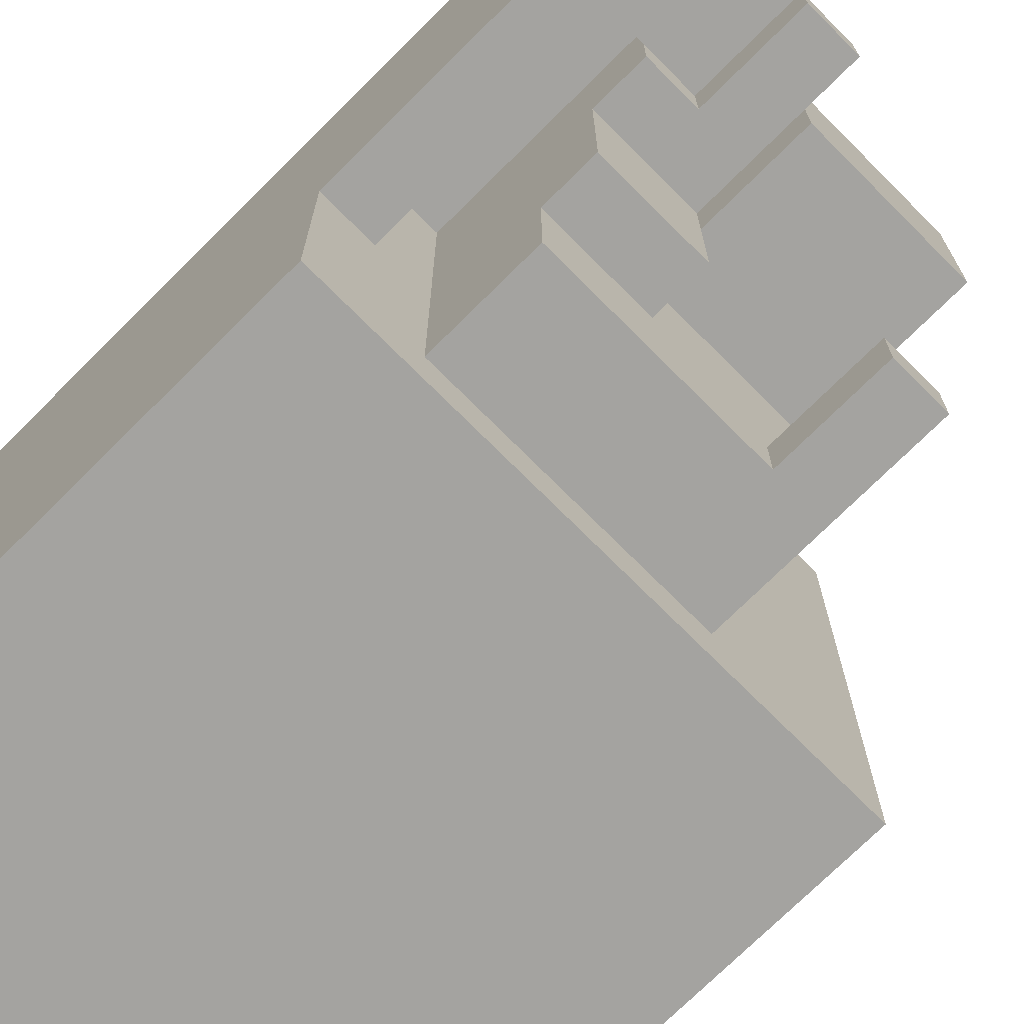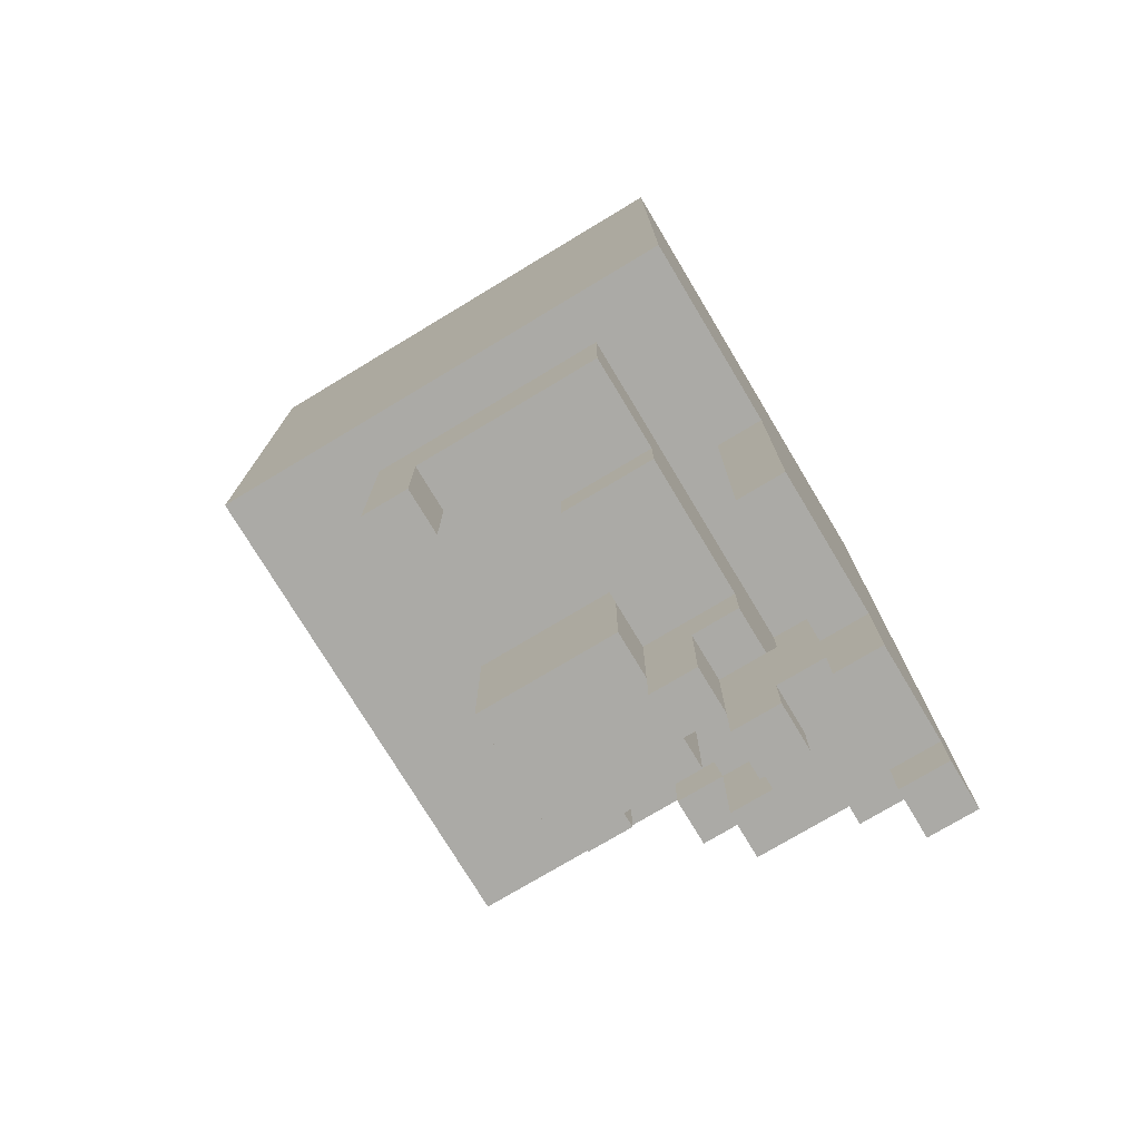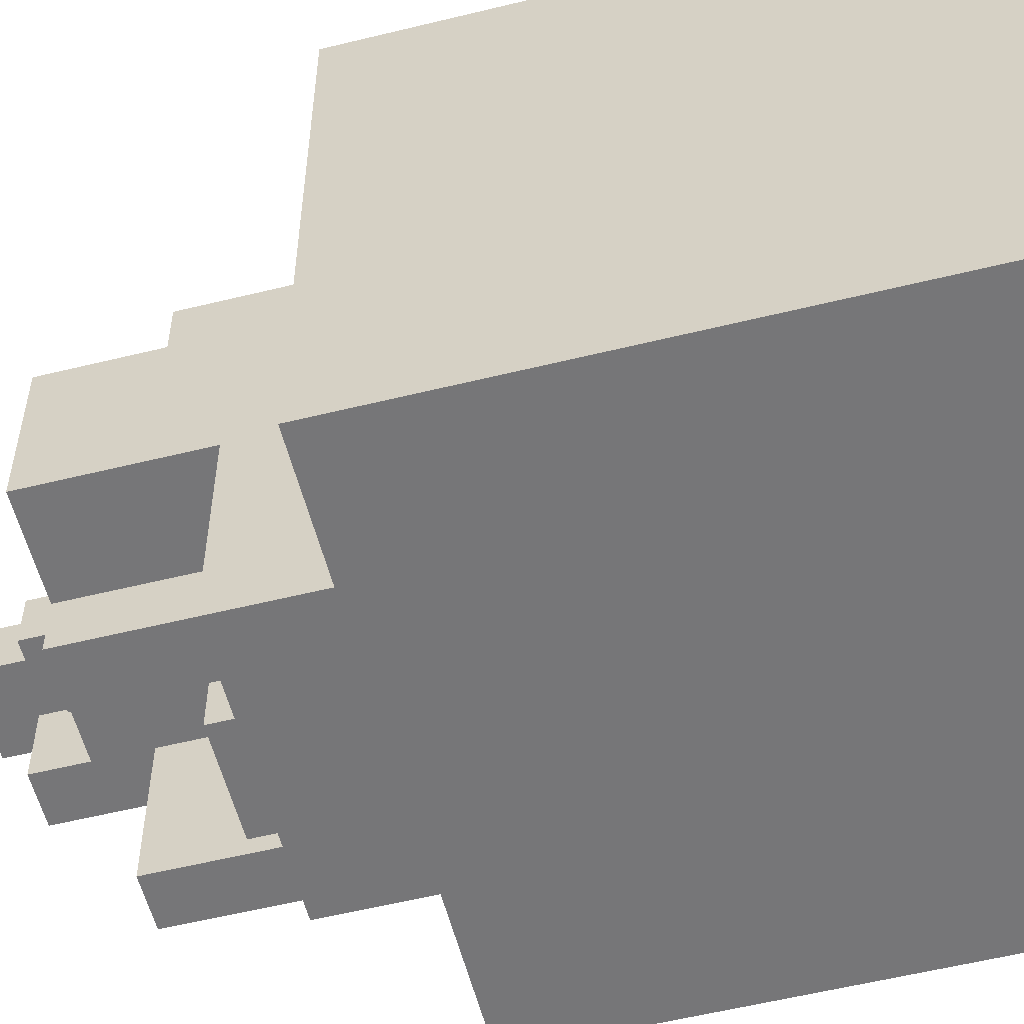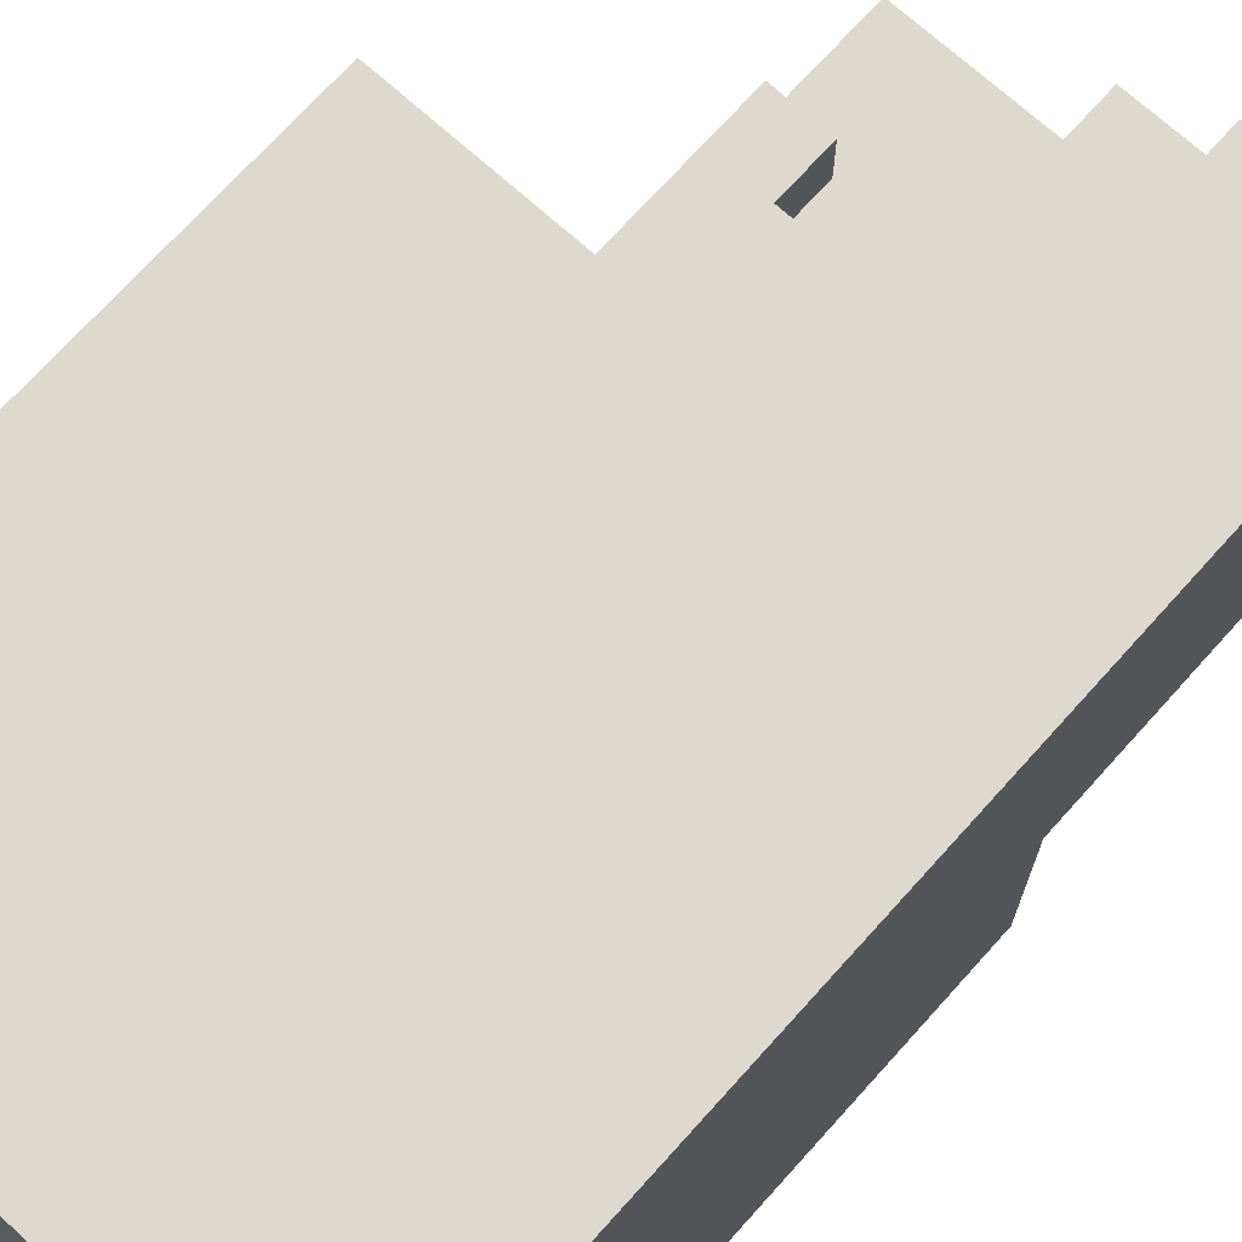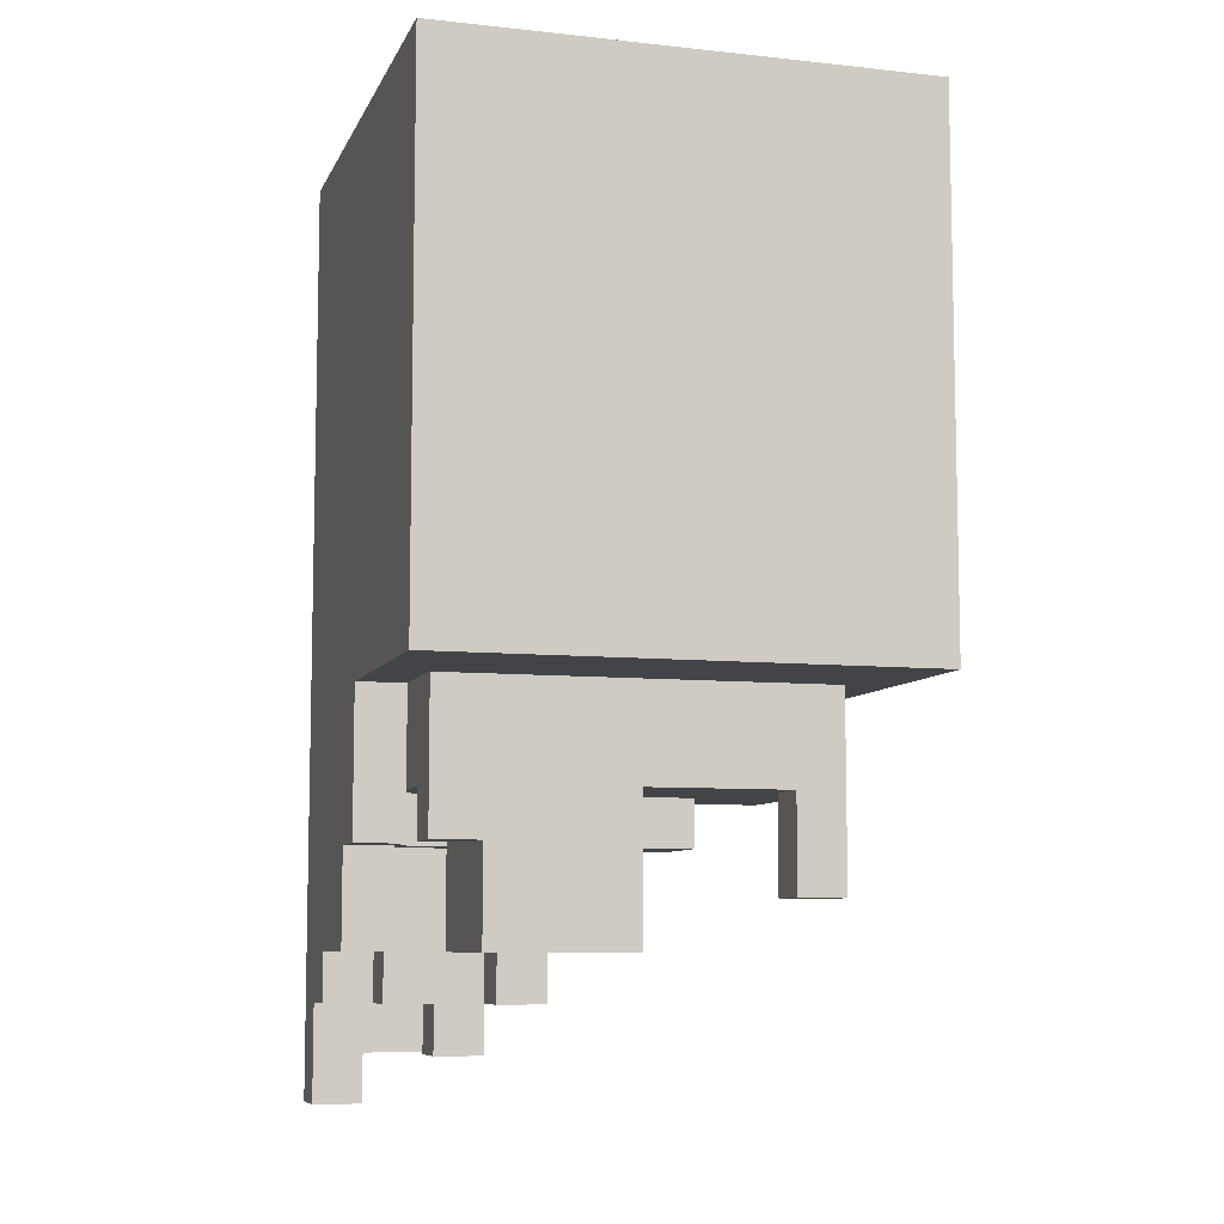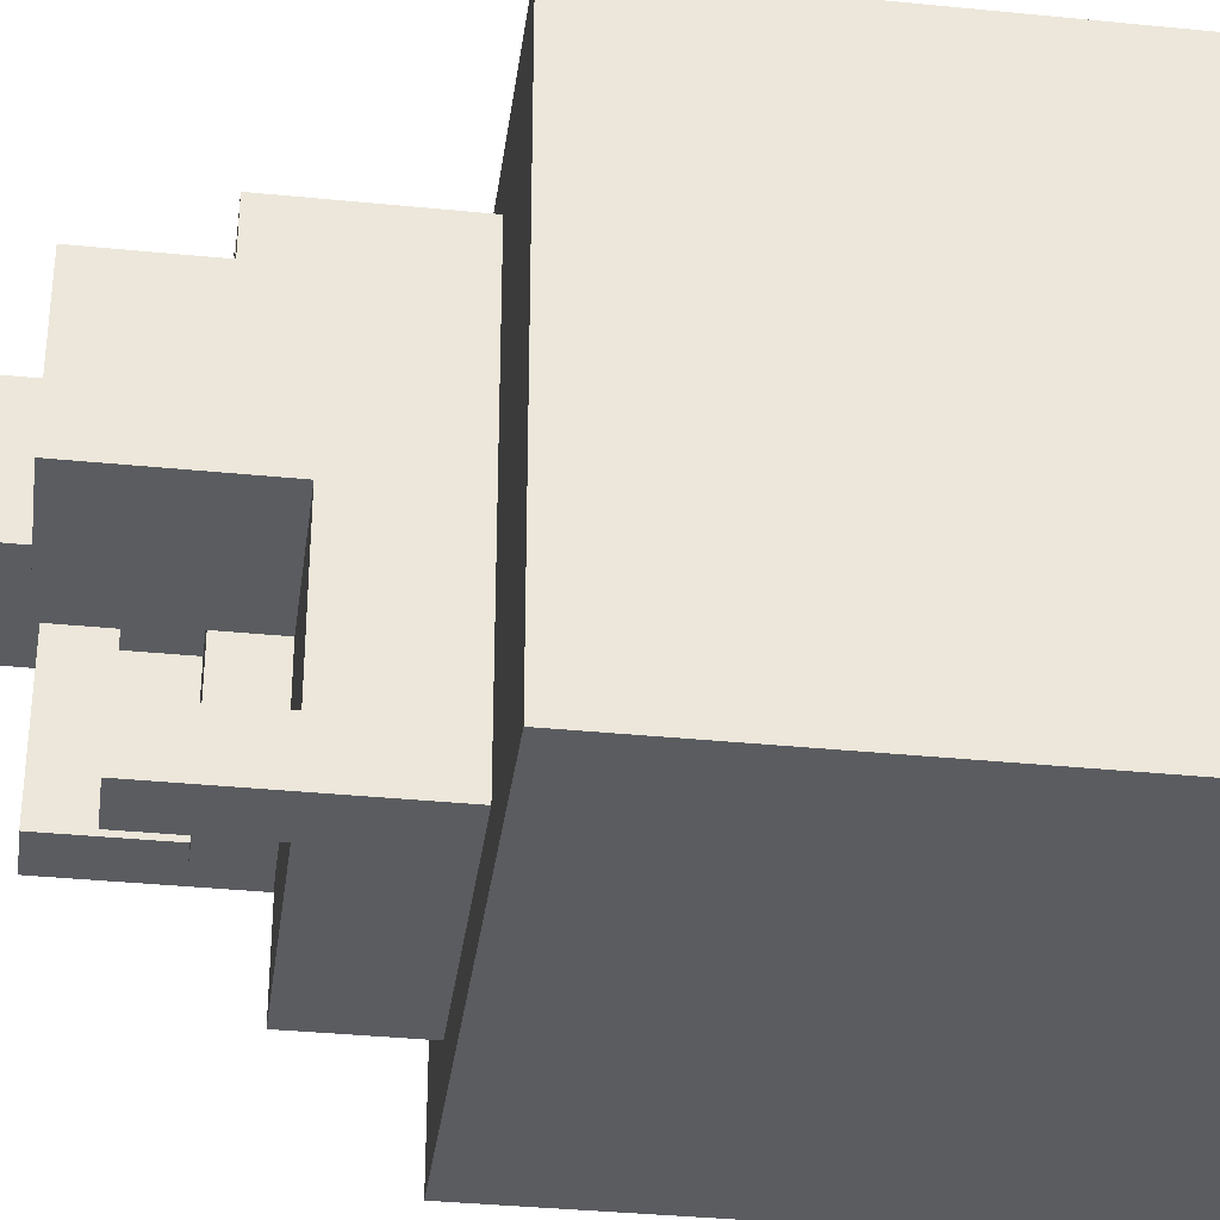
<metadata>
{"format":"obj","ext":"obj","renderer":"f3d","projection":"perspective","resolution":1024,"background":"white","views":[{"elev":-73.0,"azim":-45.1,"up":"+Z"},{"elev":-75.7,"azim":-149.0,"up":"+Y"},{"elev":-56.9,"azim":104.4,"up":"+Z"},{"elev":71.7,"azim":-138.0,"up":"+Z"},{"elev":-7.9,"azim":73.5,"up":"+Y"},{"elev":-35.2,"azim":82.4,"up":"+Z"}]}
</metadata>
<code>
v -5 0 5
v -5 0 4
v -5 1 4
v -5 1 2
v -5 3 2
v -5 3 -1
v -5 8 -1
v -5 8 -5
v -5 16 5
v -5 16 -5
v -5 19 5
v -5 19 -5
v -3 1 3
v -3 1 2
v -3 2 3
v -3 2 2
v -3 4 3
v -3 4 2
v -3 4 1
v -3 5 1
v -3 5 -2
v -3 6 -2
v -3 6 -4
v -3 8 3
v -3 8 -4
v -2 2 2
v -2 2 1
v -2 4 2
v -2 4 1
v -1 3 3
v -1 3 2
v -1 3 1
v -1 3 -0
v -1 5 3
v -1 5 2
v -1 5 1
v -1 5 -0
v 1 4 -3
v 1 4 -4
v 1 5 4
v 1 5 3
v 1 6 4
v 1 6 3
v 1 6 -3
v 1 6 -4
v -4 0 5
v -4 0 4
v -4 1 4
v -4 1 2
v -4 2 5
v -4 2 2
v -4 3 2
v -4 3 -1
v -4 4 3
v -4 4 2
v -4 8 3
v -4 8 -1
v -3 2 5
v -3 2 4
v -3 3 5
v -3 3 4
v -2 1 3
v -2 1 2
v -2 2 4
v -2 2 3
v -2 2 2
v -2 3 4
v -2 5 4
v -2 5 2
v -1 2 2
v -1 2 1
v -1 3 5
v -1 3 4
v -1 3 2
v -1 3 1
v -1 5 5
v -1 5 4
v -1 5 3
v -1 5 -0
v -1 5 -2
v -1 6 4
v -1 6 3
v -1 6 -0
v -1 6 -2
v 0 5 5
v 0 5 4
v 0 6 4
v 0 8 5
v 0 8 4
v 2 3 3
v 2 3 -0
v 2 4 -3
v 2 4 -4
v 2 5 4
v 2 5 3
v 2 6 -0
v 2 6 -3
v 2 8 4
v 2 8 -4
v 5 8 5
v 5 8 -5
v 5 16 5
v 5 16 -5
v 5 19 5
v 5 19 -5
v -5 0 5
v -5 16 5
v -5 19 5
v -4 0 5
v -4 2 5
v -3 2 5
v -3 3 5
v -1 3 5
v -1 5 5
v 0 5 5
v 0 8 5
v 5 8 5
v 5 16 5
v 5 19 5
v -3 2 4
v -3 3 4
v -2 2 4
v -2 3 4
v 0 6 4
v 0 8 4
v 1 5 4
v 1 6 4
v 2 5 4
v 2 8 4
v -3 1 3
v -3 2 3
v -2 1 3
v -2 2 3
v -1 3 3
v -1 5 3
v -1 6 3
v 1 5 3
v 1 6 3
v 2 3 3
v 2 5 3
v -2 2 2
v -2 5 2
v -1 2 2
v -1 3 2
v -1 5 2
v 1 4 -3
v 1 6 -3
v 2 4 -3
v 2 6 -3
v -5 0 4
v -5 1 4
v -4 0 4
v -4 1 4
v -2 3 4
v -2 5 4
v -1 3 4
v -1 5 4
v -1 6 4
v 0 5 4
v 0 6 4
v -4 4 3
v -4 8 3
v -3 4 3
v -3 8 3
v -5 1 2
v -5 3 2
v -4 1 2
v -4 2 2
v -4 3 2
v -4 4 2
v -3 1 2
v -3 2 2
v -3 4 2
v -2 1 2
v -2 2 2
v -2 4 2
v -3 4 1
v -3 5 1
v -2 2 1
v -2 4 1
v -1 2 1
v -1 3 1
v -1 5 1
v -1 3 -0
v -1 5 -0
v -1 6 -0
v 2 3 -0
v 2 6 -0
v -5 3 -1
v -5 8 -1
v -4 3 -1
v -4 8 -1
v -3 5 -2
v -3 6 -2
v -1 5 -2
v -1 6 -2
v -3 6 -4
v -3 8 -4
v 1 4 -4
v 1 6 -4
v 2 4 -4
v 2 8 -4
v -5 8 -5
v -5 16 -5
v -5 19 -5
v 5 8 -5
v 5 16 -5
v 5 19 -5
v -5 0 5
v -4 0 5
v -5 0 4
v -4 0 4
v -5 1 4
v -4 1 4
v -3 1 3
v -2 1 3
v -5 1 2
v -4 1 2
v -3 1 2
v -2 1 2
v -4 2 5
v -3 2 5
v -3 2 4
v -2 2 4
v -3 2 3
v -2 2 3
v -4 2 2
v -3 2 2
v -2 2 2
v -1 2 2
v -2 2 1
v -1 2 1
v -3 3 5
v -1 3 5
v -3 3 4
v -2 3 4
v -1 3 4
v -1 3 3
v 2 3 3
v -5 3 2
v -4 3 2
v -1 3 2
v -1 3 1
v -1 3 -0
v 2 3 -0
v -5 3 -1
v -4 3 -1
v -3 4 2
v -2 4 2
v -3 4 1
v -2 4 1
v 1 4 -3
v 2 4 -3
v 1 4 -4
v 2 4 -4
v -1 5 5
v 0 5 5
v -2 5 4
v -1 5 4
v 0 5 4
v 1 5 4
v 2 5 4
v -1 5 3
v 1 5 3
v 2 5 3
v -2 5 2
v -1 5 2
v -3 5 1
v -1 5 1
v -1 5 -0
v -3 5 -2
v -1 5 -2
v -1 6 4
v 0 6 4
v 1 6 4
v -1 6 3
v 1 6 3
v -1 6 -0
v 2 6 -0
v -3 6 -2
v -1 6 -2
v 1 6 -3
v 2 6 -3
v -3 6 -4
v 1 6 -4
v 0 8 5
v 5 8 5
v 0 8 4
v 2 8 4
v -4 8 3
v -3 8 3
v -5 8 -1
v -4 8 -1
v -3 8 -4
v 2 8 -4
v -5 8 -5
v 5 8 -5
v -4 4 3
v -3 4 3
v -4 4 2
v -3 4 2
v -5 19 5
v 5 19 5
v -5 19 -5
v 5 19 -5
f 3 2 1
f 5 4 3
f 7 6 5
f 9 3 1
f 9 8 7
f 9 7 5
f 9 5 3
f 10 8 9
f 11 10 9
f 12 10 11
f 15 14 13
f 16 14 15
f 20 18 17
f 20 19 18
f 22 21 20
f 24 20 17
f 24 23 22
f 24 22 20
f 25 23 24
f 28 27 26
f 29 27 28
f 34 31 30
f 35 31 34
f 36 33 32
f 37 33 36
f 42 41 40
f 43 41 42
f 44 39 38
f 45 39 44
f 46 47 48
f 46 48 50
f 48 49 50
f 50 49 51
f 52 53 55
f 54 55 56
f 55 53 57
f 56 55 57
f 58 59 60
f 60 59 61
f 62 63 65
f 65 63 66
f 64 65 67
f 65 66 67
f 67 66 68
f 68 66 69
f 70 71 74
f 74 71 75
f 72 73 76
f 76 73 77
f 77 78 81
f 81 78 82
f 79 80 83
f 83 80 84
f 85 86 87
f 85 87 88
f 88 87 89
f 90 91 95
f 95 91 96
f 94 95 96
f 92 93 97
f 94 96 98
f 96 97 98
f 97 93 99
f 98 97 99
f 100 101 102
f 102 101 103
f 102 103 104
f 104 103 105
f 109 107 106
f 110 107 109
f 111 107 110
f 112 107 111
f 113 107 112
f 114 107 113
f 115 107 114
f 116 107 115
f 117 107 116
f 118 108 107
f 118 107 117
f 119 108 118
f 122 121 120
f 123 121 122
f 127 125 124
f 128 127 126
f 129 125 127
f 129 127 128
f 132 131 130
f 133 131 132
f 137 135 134
f 137 136 135
f 138 136 137
f 139 137 134
f 140 137 139
f 143 142 141
f 144 142 143
f 145 142 144
f 148 147 146
f 149 147 148
f 150 151 152
f 152 151 153
f 154 155 156
f 156 155 157
f 157 158 159
f 159 158 160
f 161 162 163
f 163 162 164
f 165 166 167
f 167 166 168
f 168 166 169
f 169 170 172
f 168 169 172
f 172 170 173
f 171 172 174
f 172 173 174
f 174 173 175
f 175 173 176
f 177 178 180
f 179 180 181
f 181 180 182
f 180 178 183
f 182 180 183
f 184 185 187
f 185 186 187
f 187 186 188
f 189 190 191
f 191 190 192
f 193 194 195
f 195 194 196
f 197 198 200
f 199 200 201
f 200 198 202
f 201 200 202
f 203 204 206
f 204 205 207
f 206 204 207
f 207 205 208
f 211 210 209
f 212 210 211
f 217 214 213
f 218 214 217
f 219 216 215
f 220 216 219
f 223 222 221
f 225 223 221
f 225 224 223
f 226 224 225
f 227 225 221
f 228 225 227
f 231 230 229
f 232 230 231
f 235 234 233
f 236 234 235
f 237 234 236
f 242 239 238
f 243 239 242
f 244 239 243
f 245 239 244
f 246 241 240
f 247 241 246
f 250 249 248
f 251 249 250
f 254 253 252
f 255 253 254
f 259 257 256
f 260 257 259
f 263 259 258
f 264 262 261
f 265 262 264
f 266 263 258
f 267 263 266
f 270 269 268
f 271 270 268
f 272 270 271
f 276 274 273
f 276 275 274
f 277 275 276
f 281 279 278
f 282 279 281
f 282 281 280
f 283 279 282
f 284 282 280
f 285 282 284
f 288 287 286
f 289 287 288
f 293 291 290
f 294 291 293
f 294 293 292
f 295 287 289
f 296 294 292
f 296 295 294
f 297 287 295
f 297 295 296
f 298 299 300
f 300 299 301
f 302 303 304
f 304 303 305

</code>
